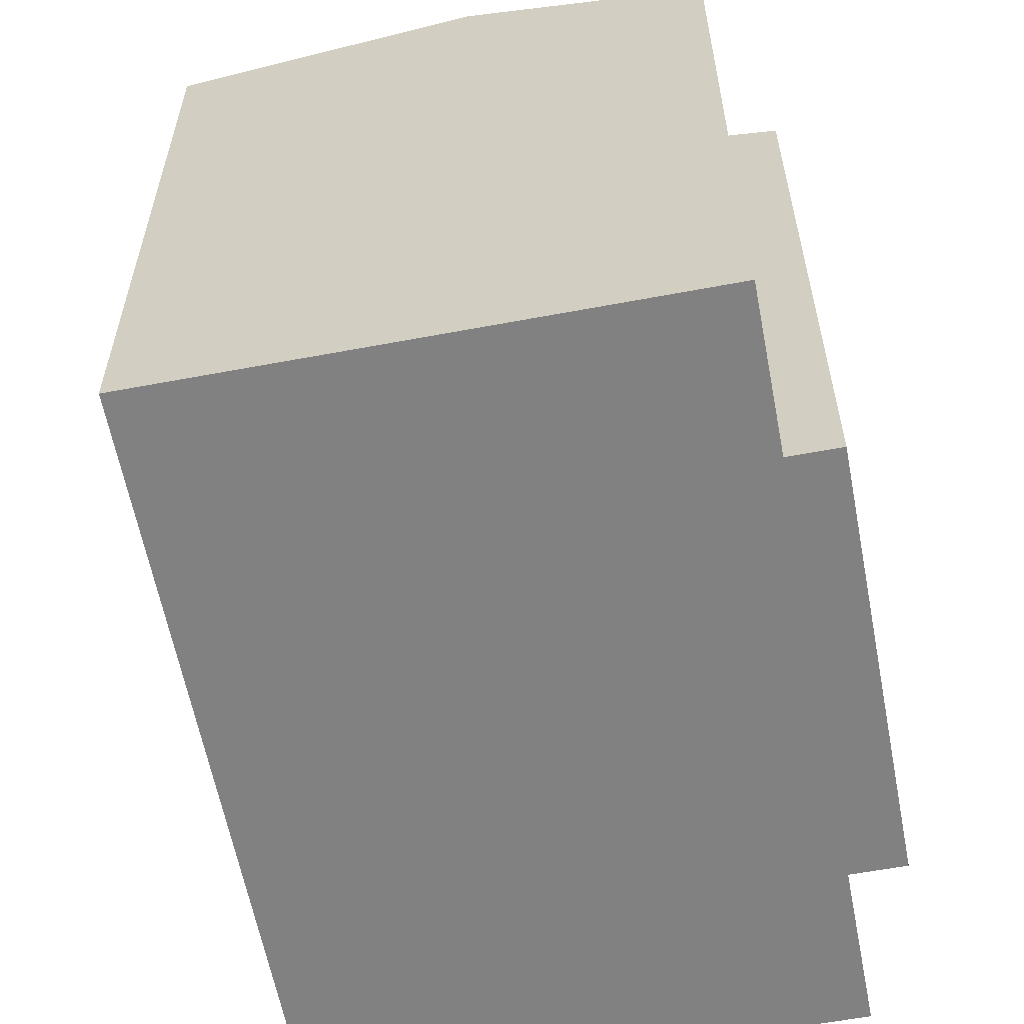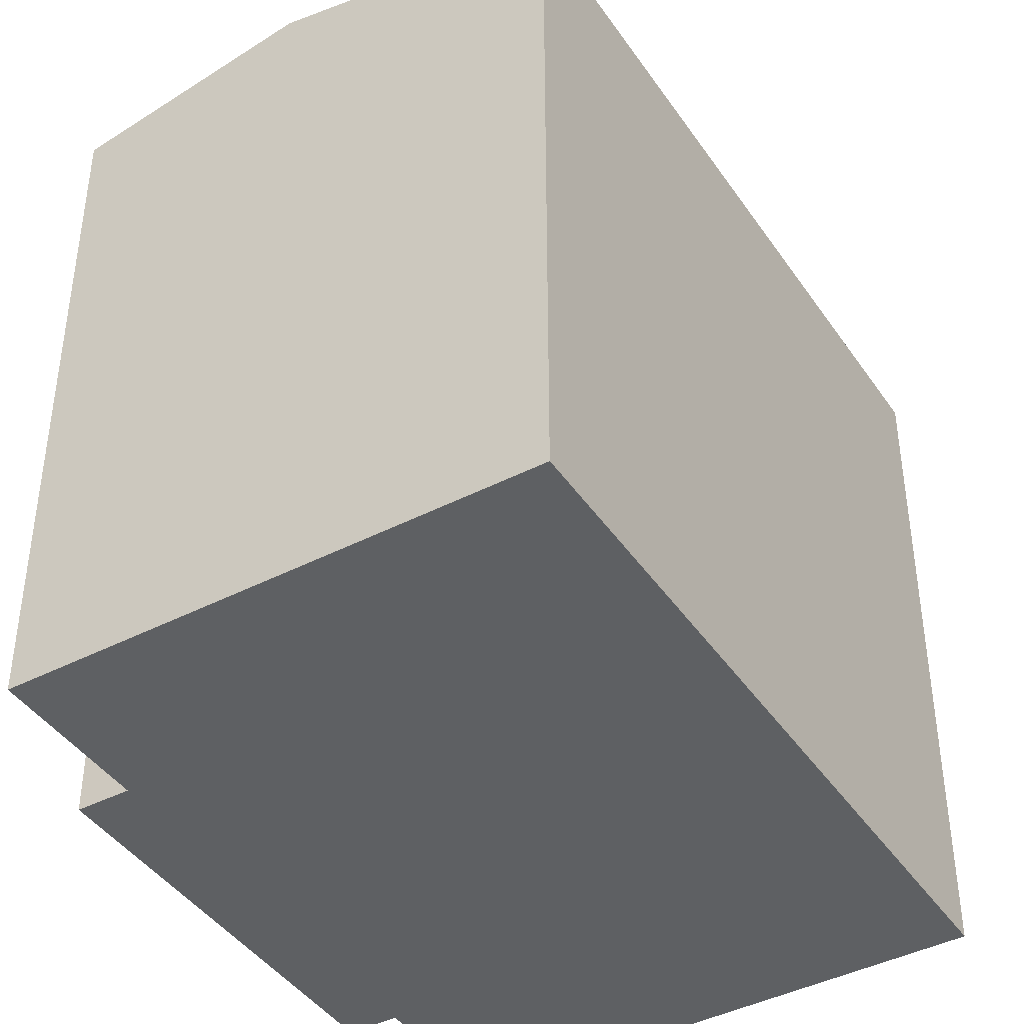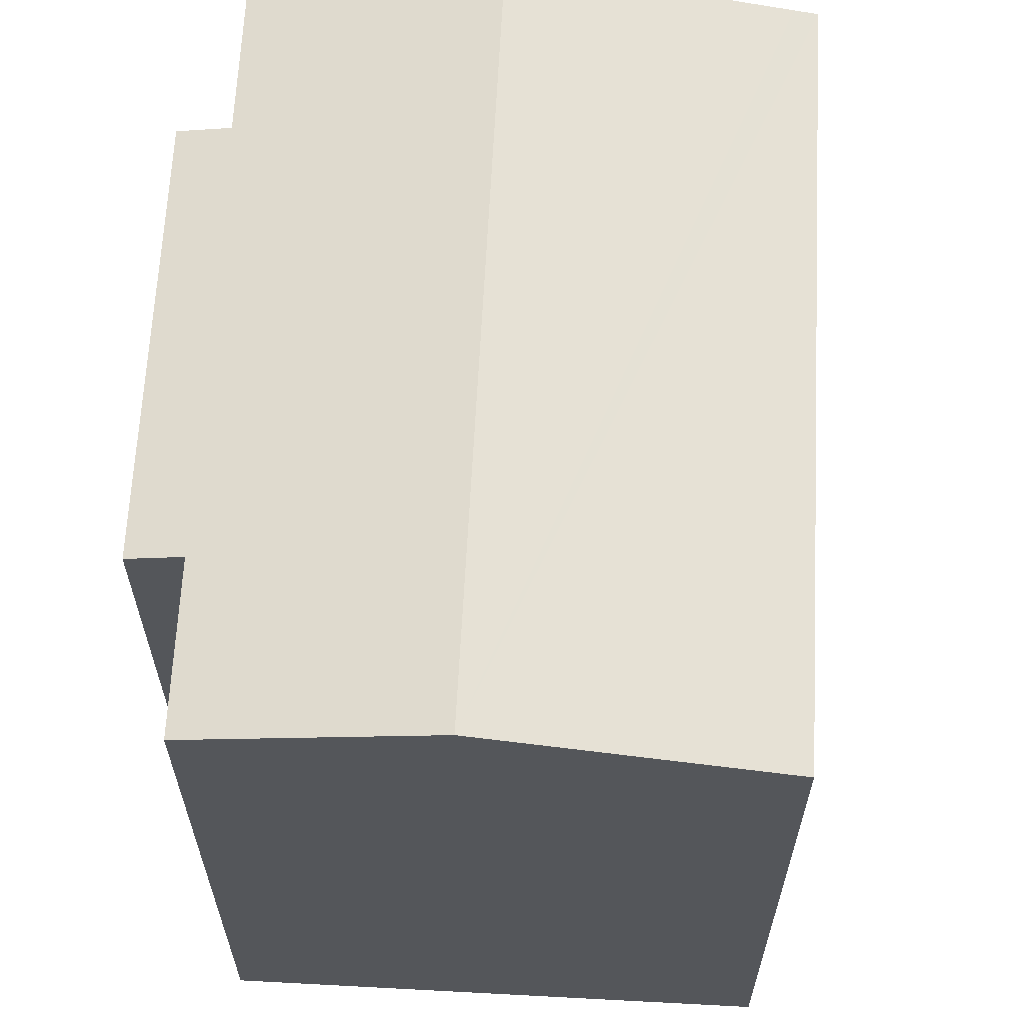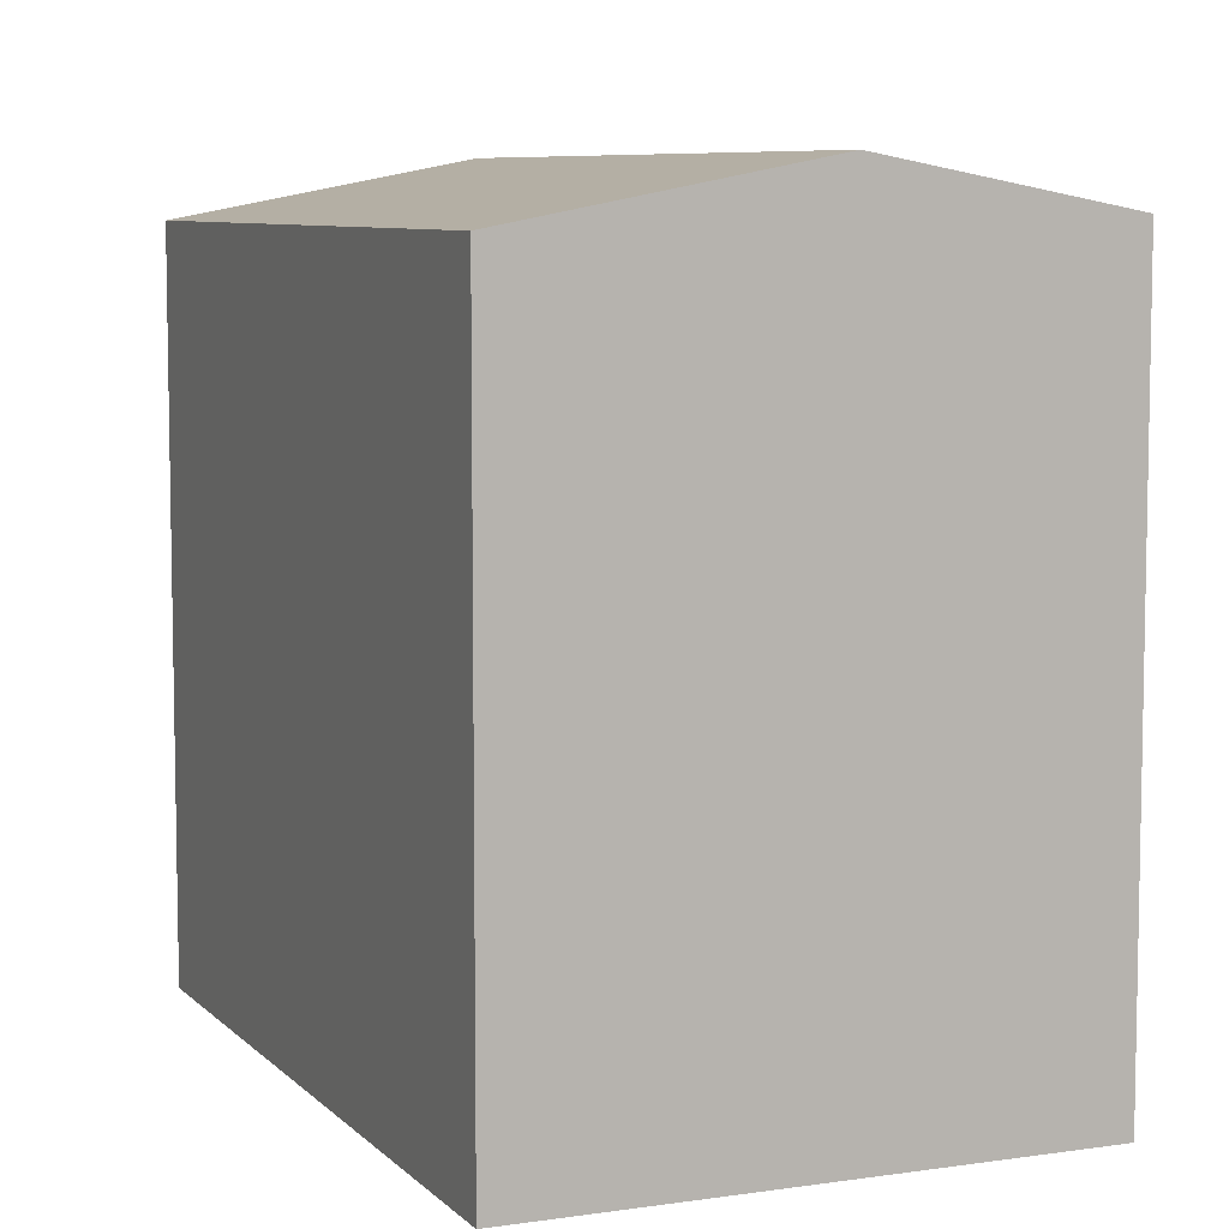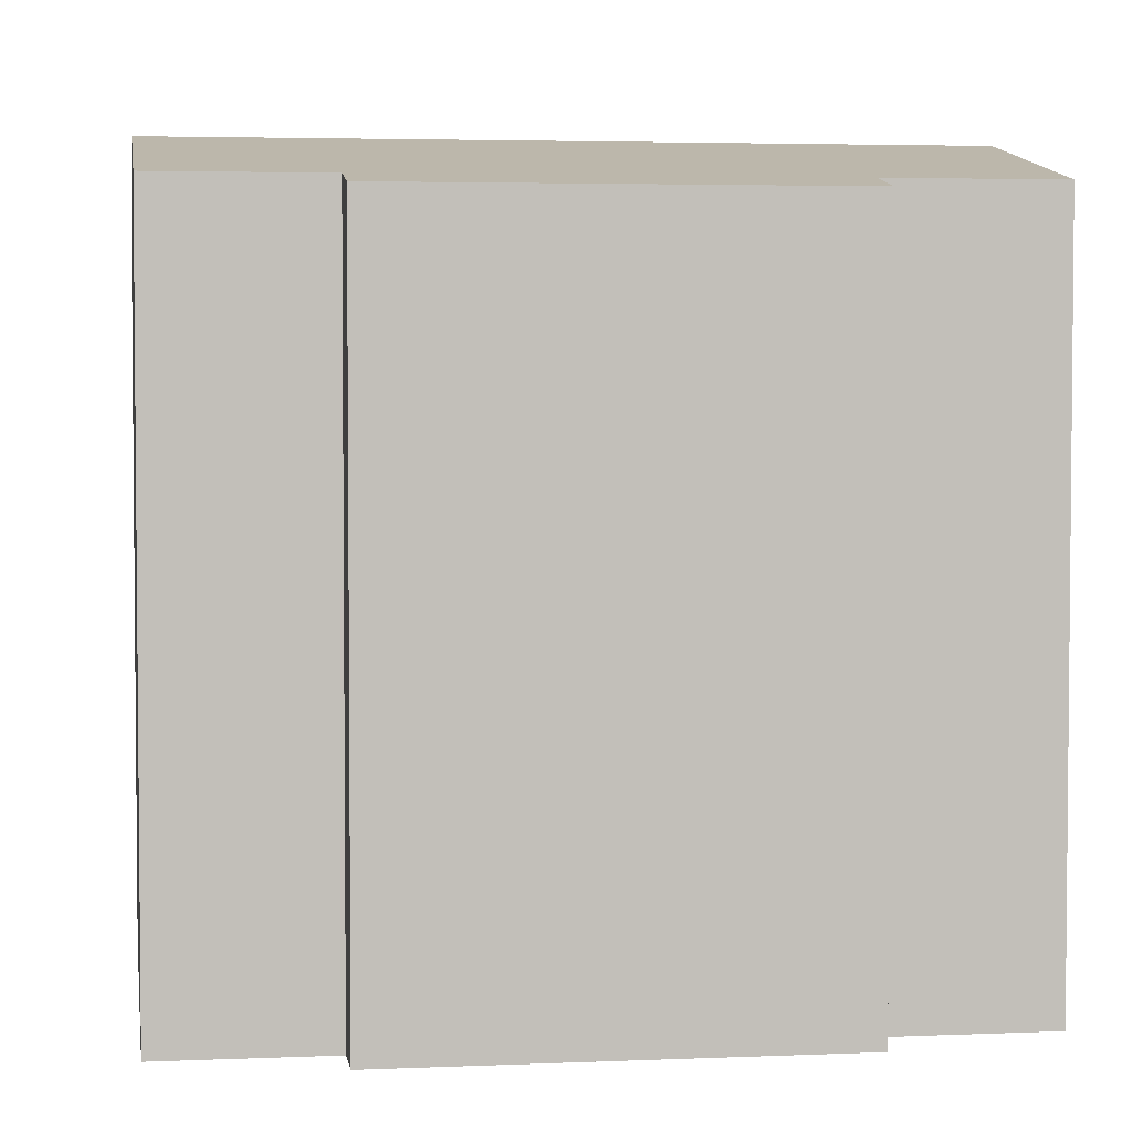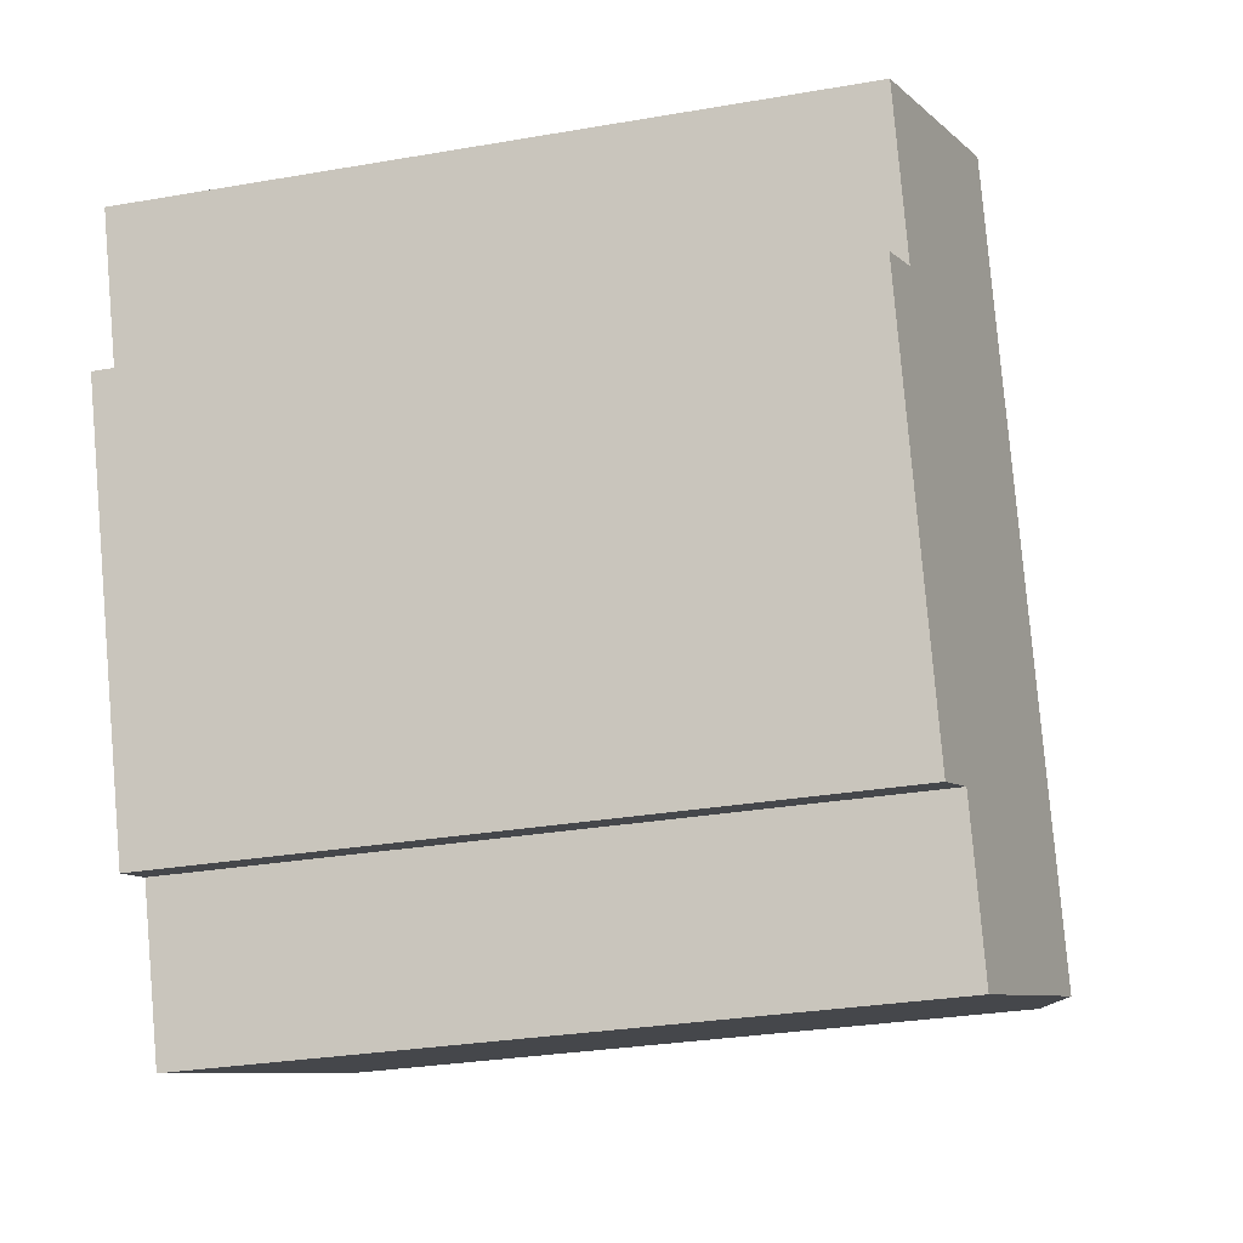
<metadata>
{"format":"obj","ext":"obj","renderer":"f3d","projection":"perspective","resolution":1024,"background":"white","views":[{"elev":-60.4,"azim":31.2,"up":"+Y"},{"elev":-42.6,"azim":-128.1,"up":"+Y"},{"elev":64.3,"azim":-156.6,"up":"+Y"},{"elev":7.4,"azim":-2.8,"up":"+Y"},{"elev":3.6,"azim":102.0,"up":"+Y"},{"elev":-29.6,"azim":104.3,"up":"+Z"}]}
</metadata>
<code>
v  13.59 13.26 4.291
v  13.6 13.45 7.169
v  14.53 13.26 6.822
v  10.34 14.32 11.69
v  14.68 13.45 10.08
v  12.61 13.26 1.648
v  11.65 13.26 -0.937
v  10.67 13.46 -0.573
v  5.273 14.32 -1.953
v  9.568 13.46 -3.543
v  5.071 13.26 13.64
v  0.398 13.34 -0.148
v  0 13.26 8.121e-16
v  5.481 13.35 13.49
v  14.53 -4.177e-16 6.822
v  11.65 5.737e-17 -0.937
v  13.59 -2.627e-16 4.291
v  12.61 -1.009e-16 1.648
v  10.67 3.509e-17 -0.573
v  9.568 2.169e-16 -3.543
v  14.68 -6.175e-16 10.08
v  13.6 -4.39e-16 7.169
v  5.273 1.196e-16 -1.953
v  0 0 0
v  0.398 9.062e-18 -0.148
v  5.071 -8.354e-16 13.64
v  5.481 -8.261e-16 13.49
v  10.34 -7.158e-16 11.69
g defaultobject
f 1 2 3
f 2 4 5
f 4 2 1
f 4 1 6
f 4 6 7
f 4 7 8
f 4 8 9
f 9 8 10
f 11 12 13
f 12 11 9
f 9 11 14
f 9 14 4
f 15 1 3
f 1 15 6
f 6 15 7
f 7 15 16
f 16 15 17
f 16 17 18
f 19 10 8
f 10 19 20
f 21 2 5
f 2 21 22
f 7 19 8
f 19 7 16
f 20 9 10
f 9 20 12
f 12 20 13
f 13 20 23
f 13 23 24
f 24 23 25
f 24 11 13
f 11 24 26
f 26 14 11
f 14 26 4
f 4 26 5
f 5 26 21
f 21 26 27
f 21 27 28
f 22 3 2
f 3 22 15
f 18 19 16
f 19 23 20
f 23 19 25
f 25 19 18
f 25 18 17
f 25 17 24
f 24 17 26
f 26 17 22
f 22 17 15
f 26 22 27
f 27 22 28
f 28 22 21

</code>
